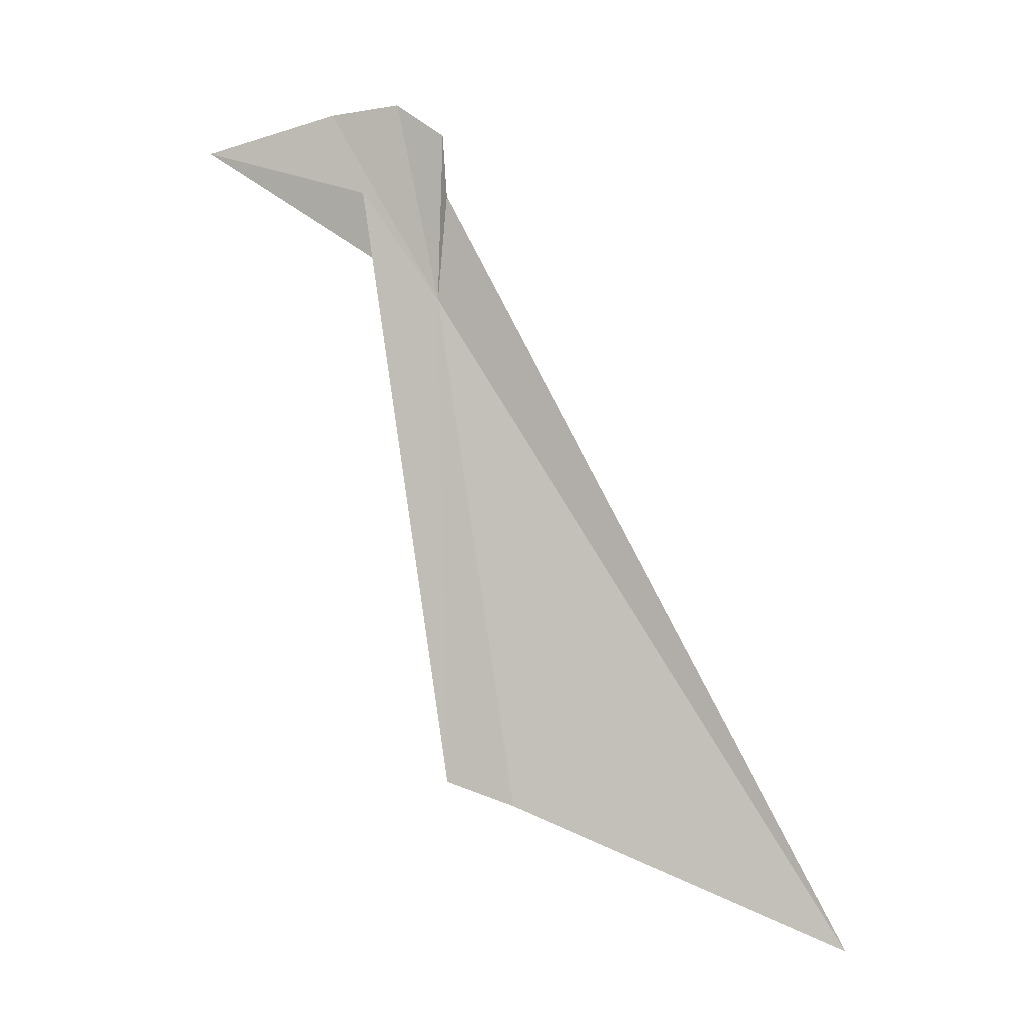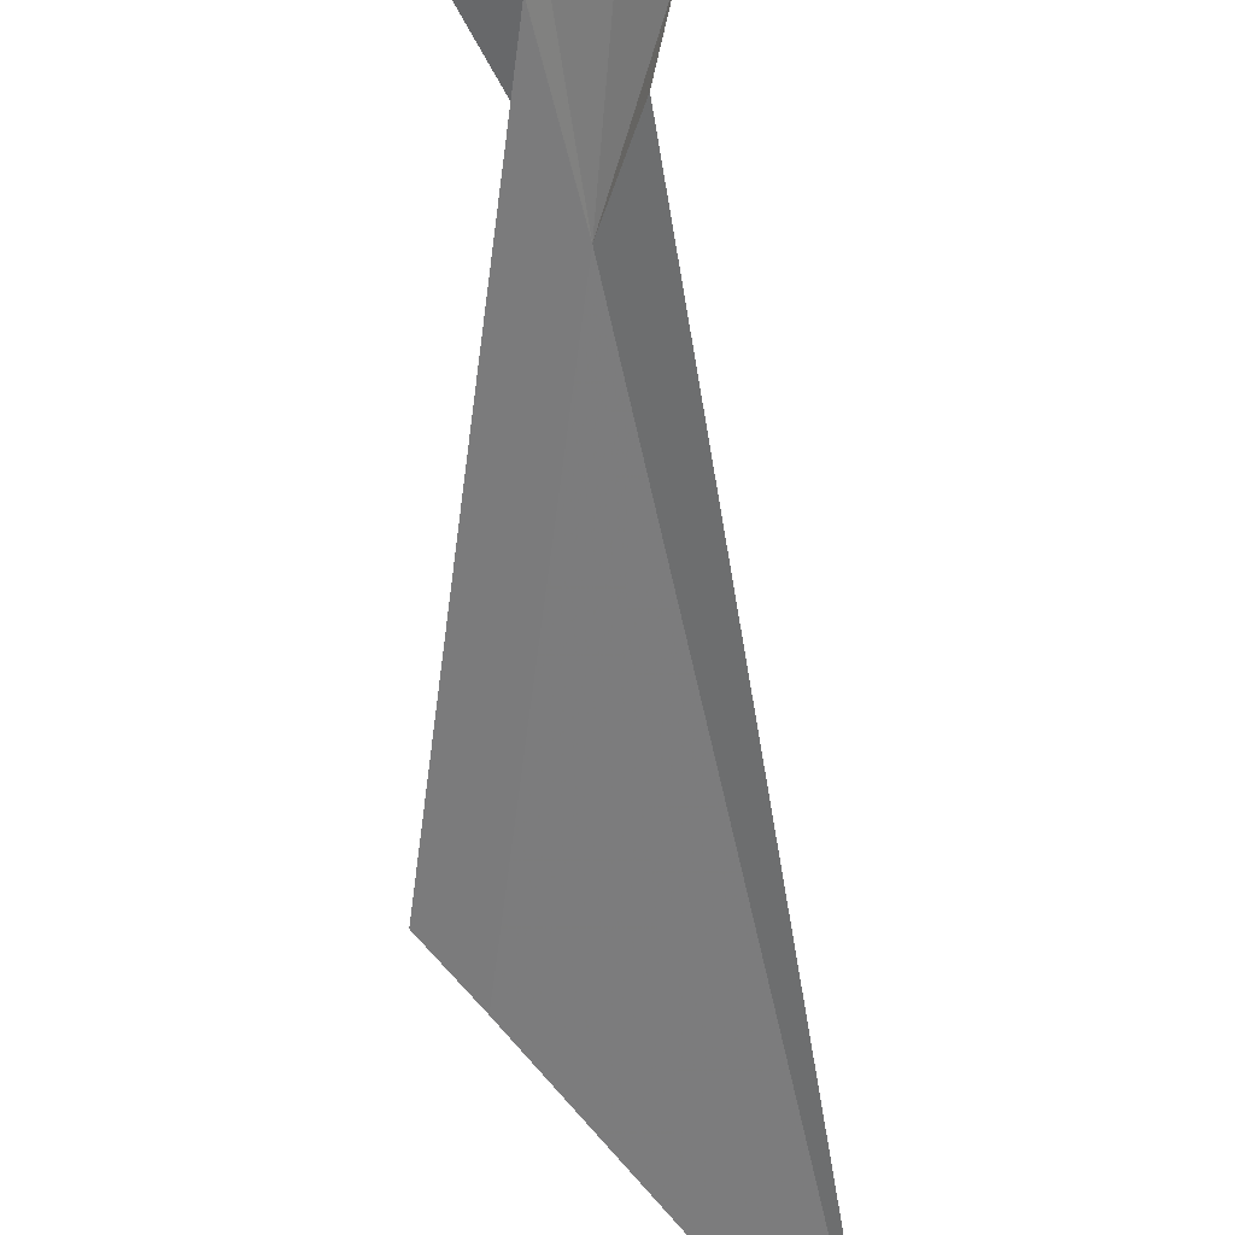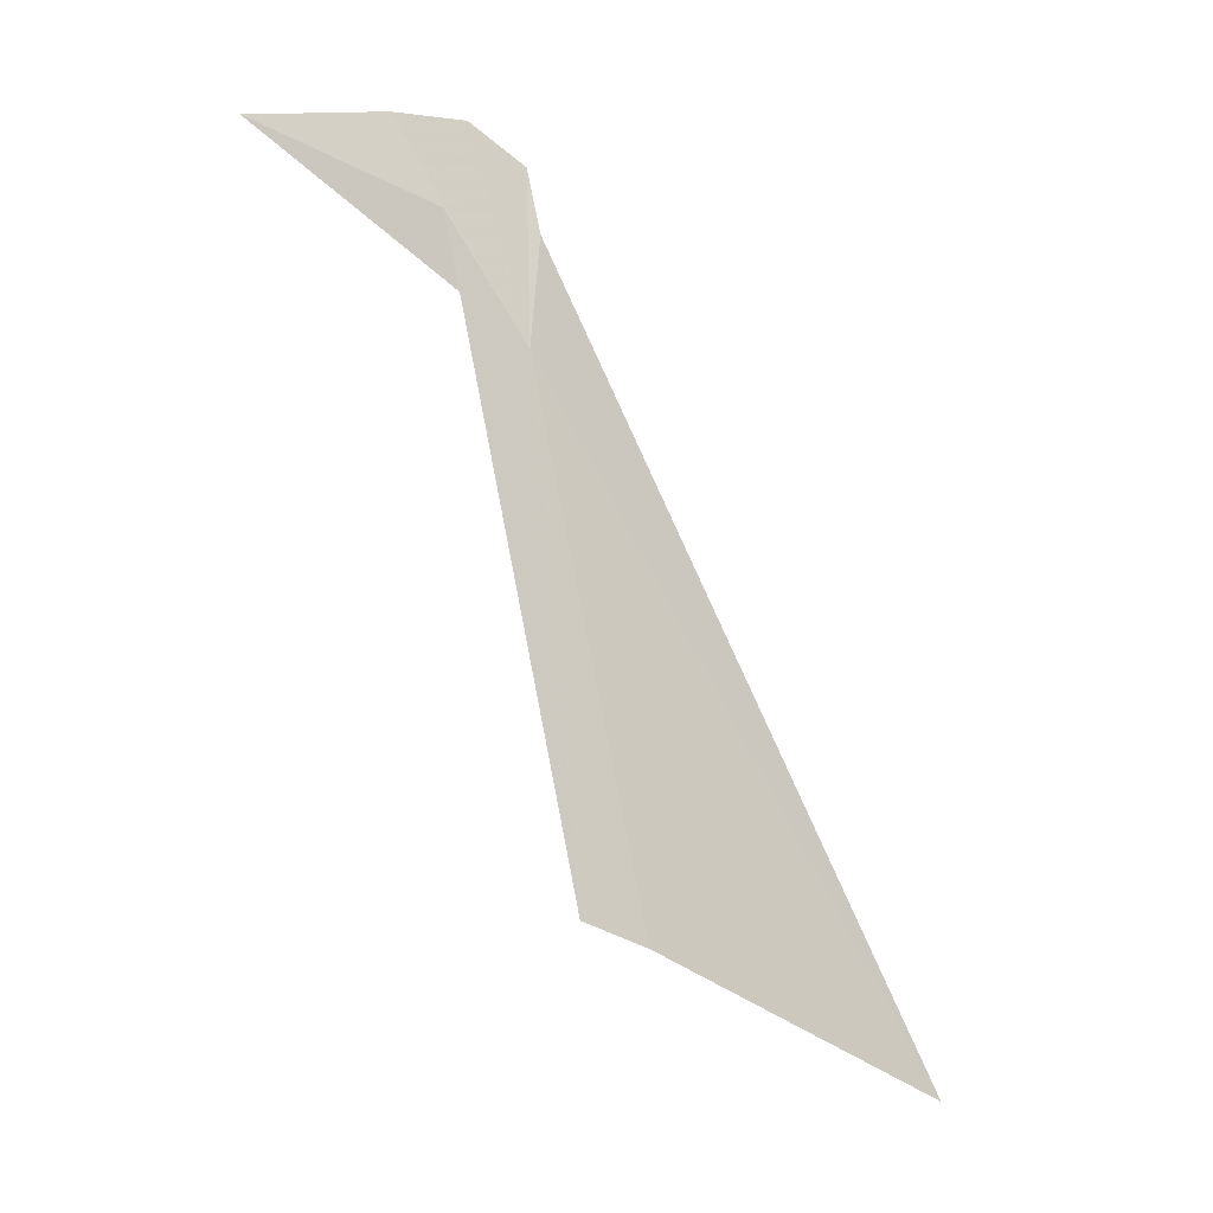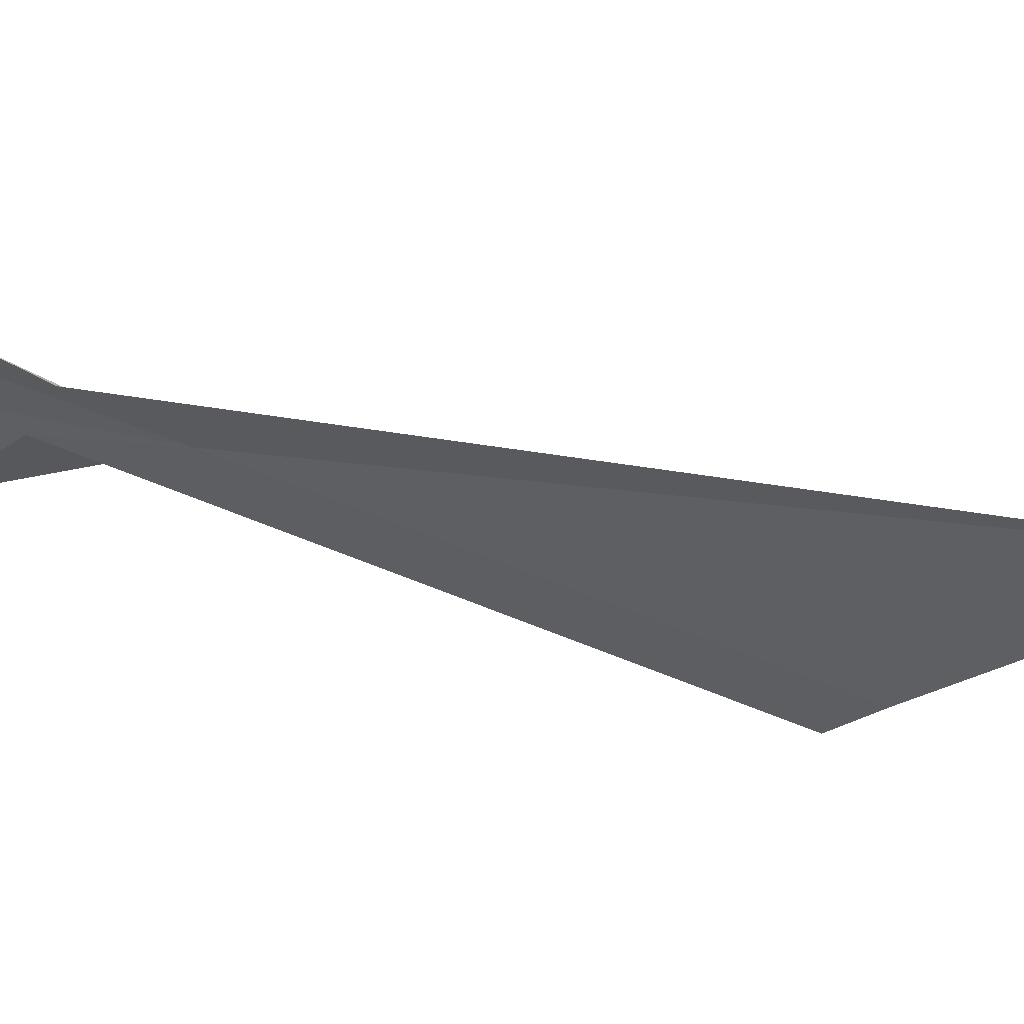
<metadata>
{"format":"obj","ext":"obj","renderer":"f3d","projection":"perspective","resolution":1024,"background":"white","views":[{"elev":2.9,"azim":-20.2,"up":"+Z"},{"elev":-50.2,"azim":-12.8,"up":"+Y"},{"elev":-10.8,"azim":-71.7,"up":"+Z"},{"elev":-66.3,"azim":66.5,"up":"+Y"}]}
</metadata>
<code>
v 115.1 33.75 43.8
v 115.2 33.49 42.34
v 115.1 33.61 42.4
v 114.9 33.91 44.12
v 115.1 33.73 44.1
v 116 32.95 41.98
v 115.1 33.77 44.28
v 115 33.89 44.38
v 114.8 34.03 44.36
v 114.5 34.27 44.26
f 1 3 2
f 1 4 3
f 1 6 5
f 1 2 6
f 1 5 7
f 1 7 8
f 1 8 9
f 1 9 10
f 1 10 4

</code>
